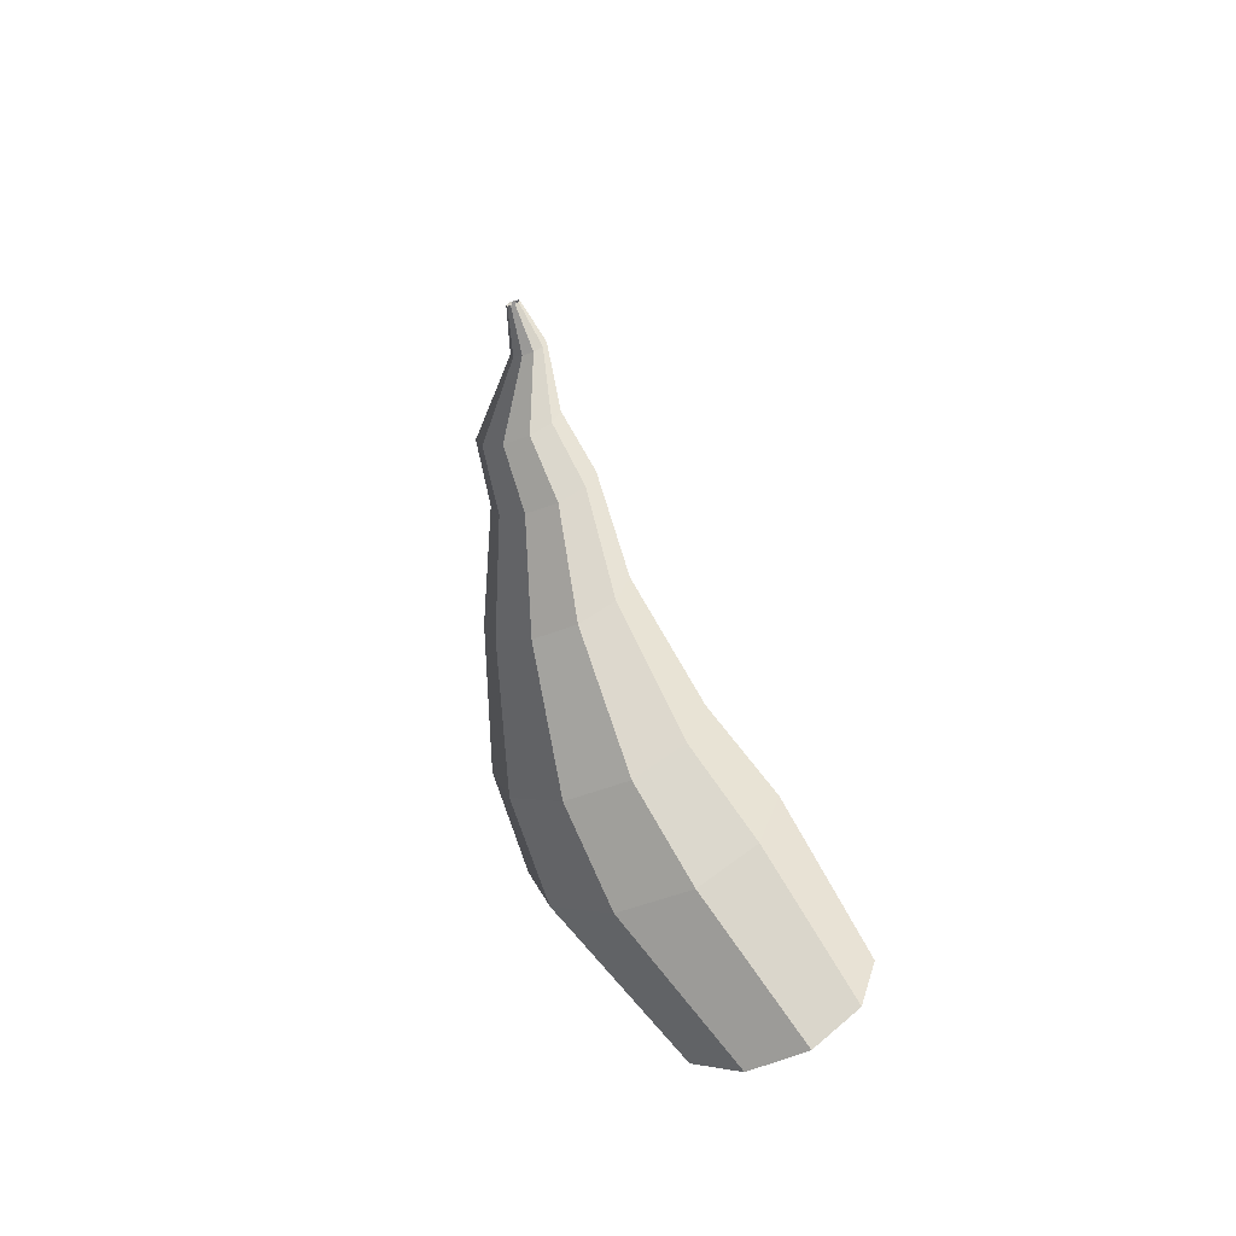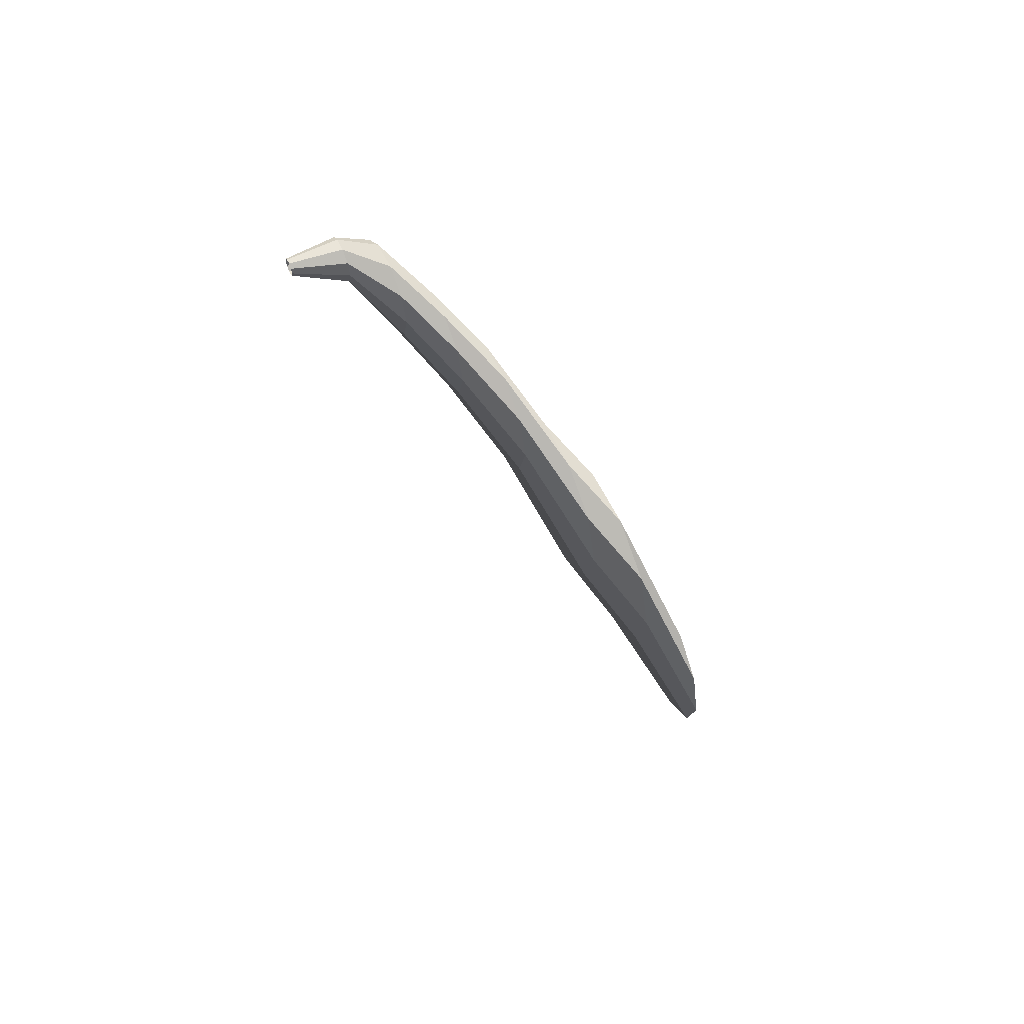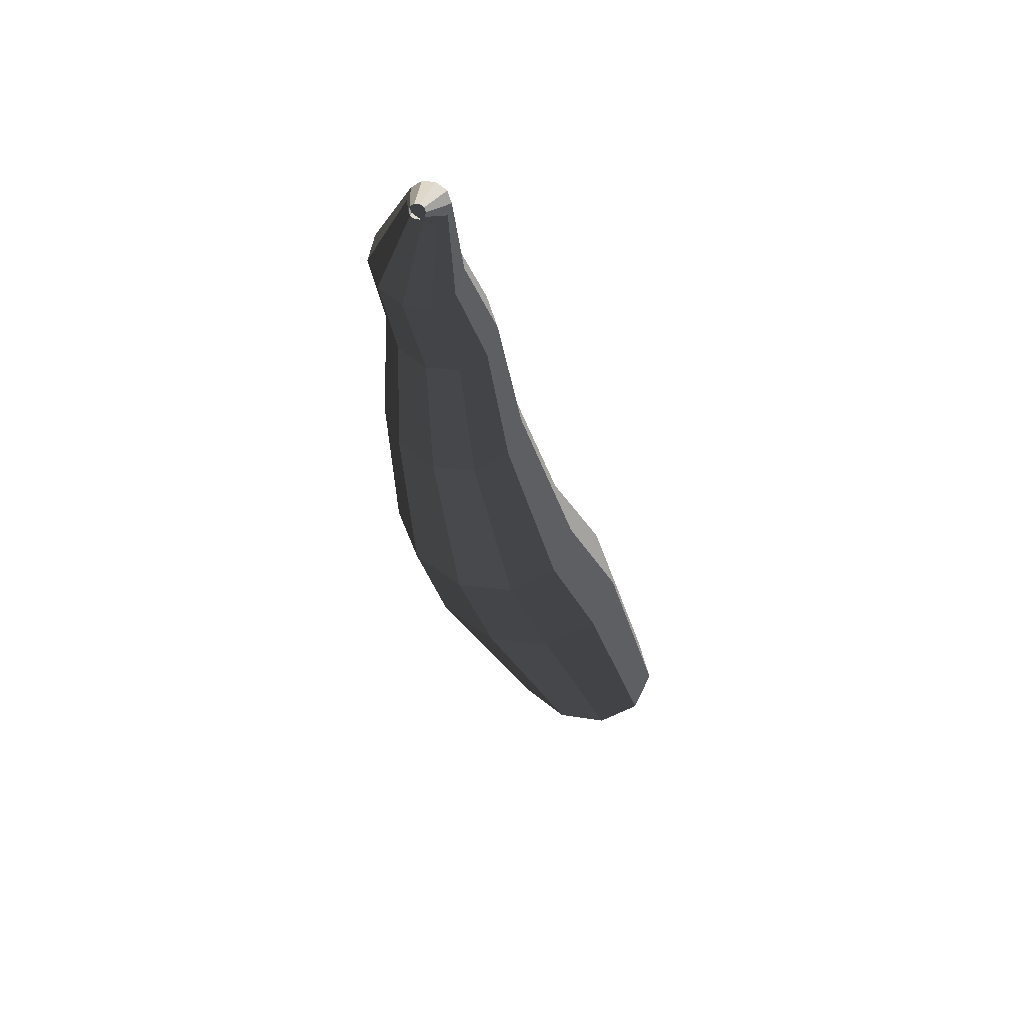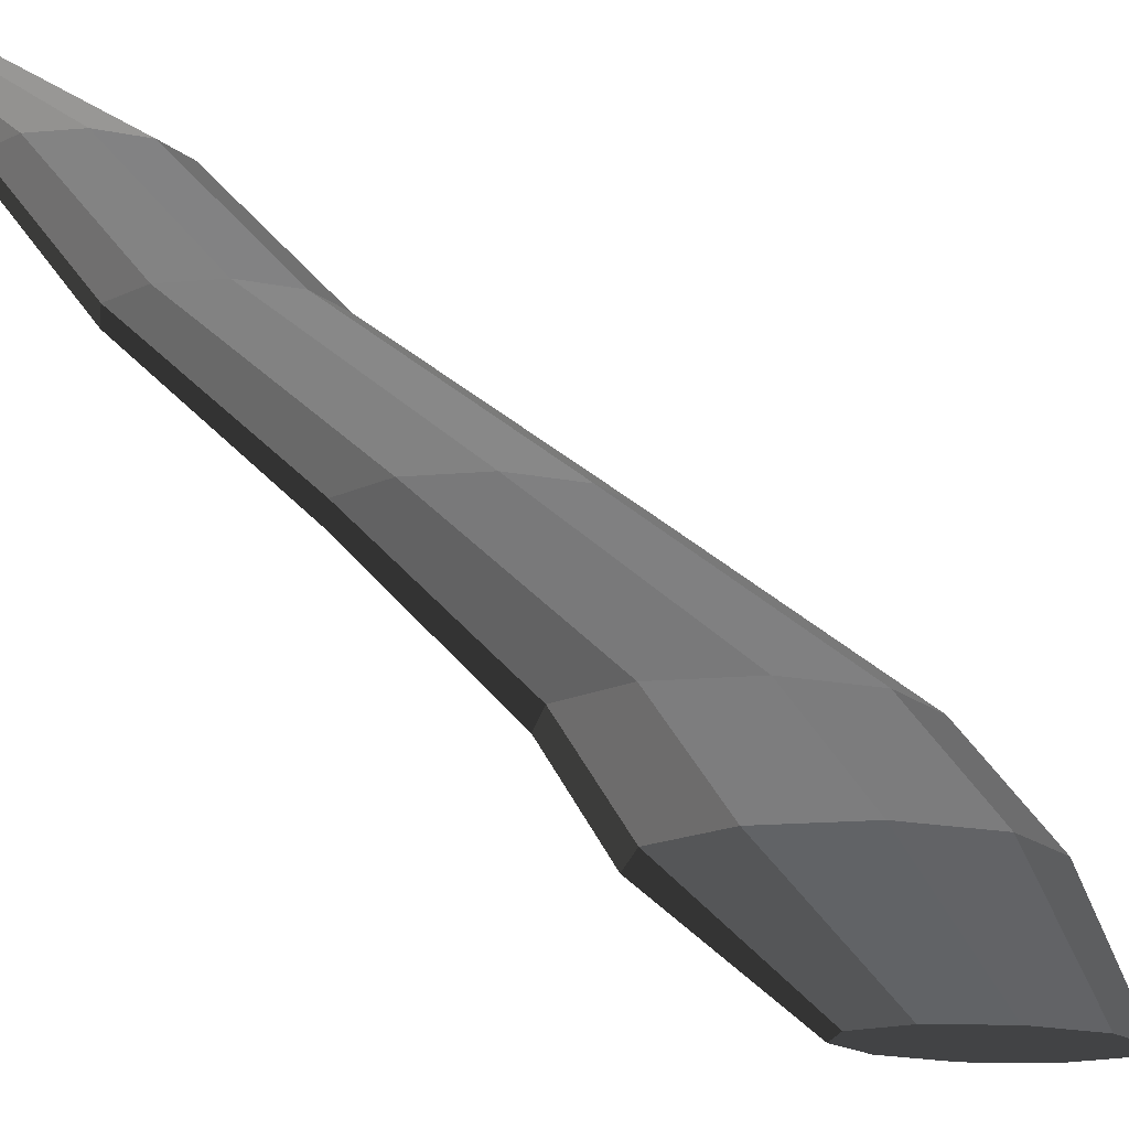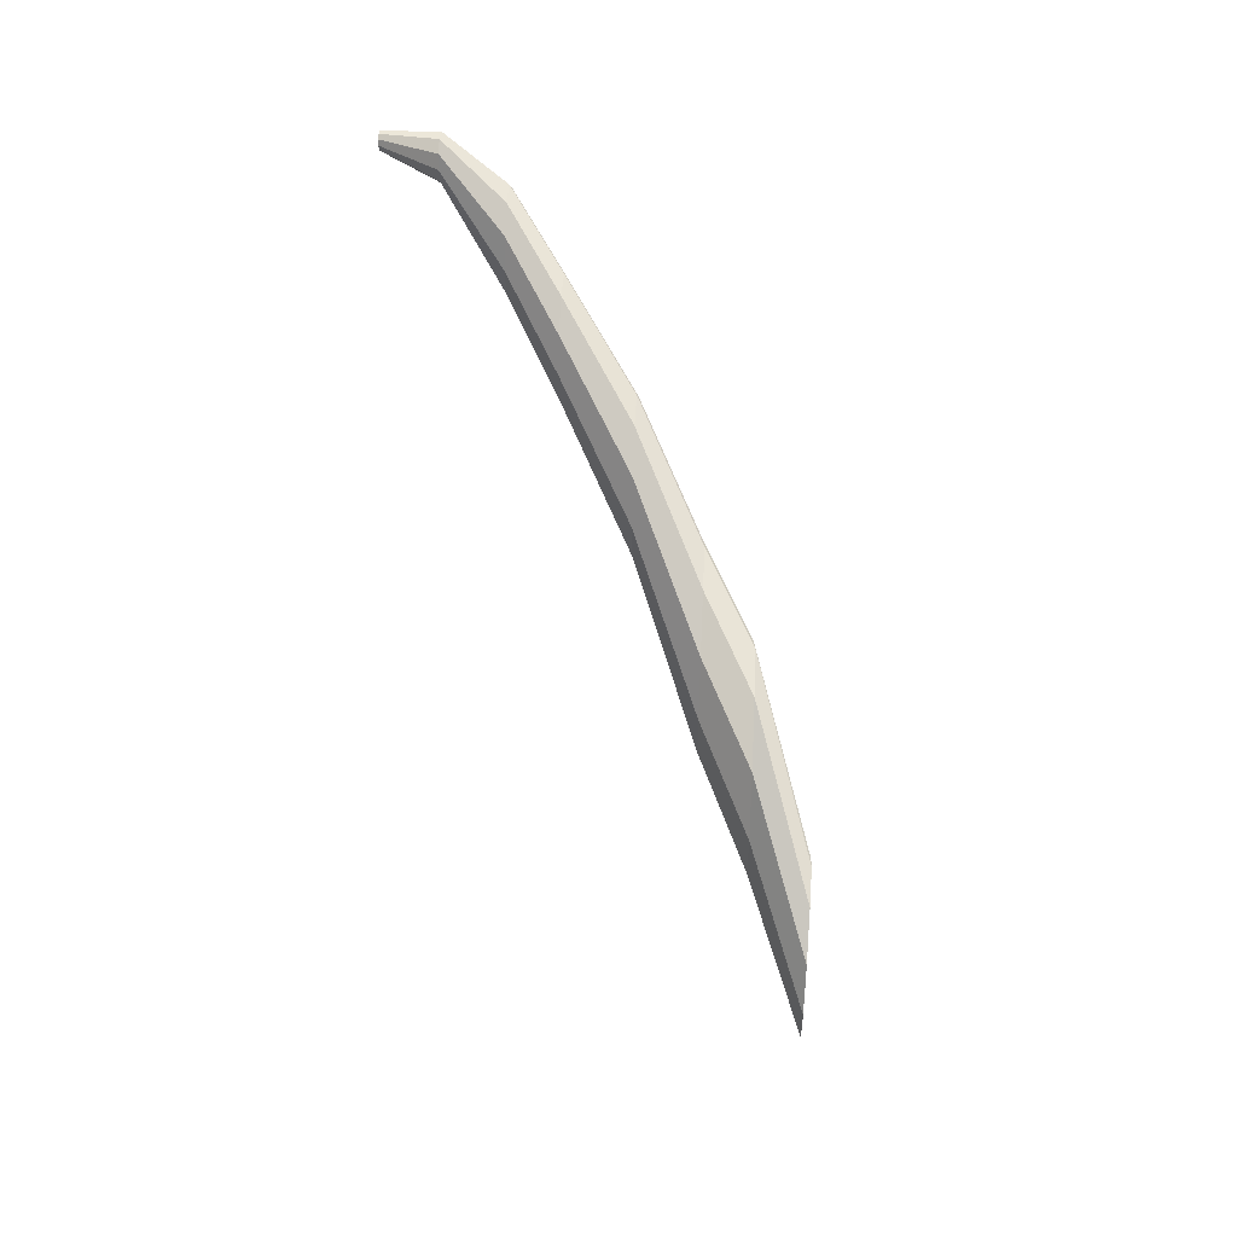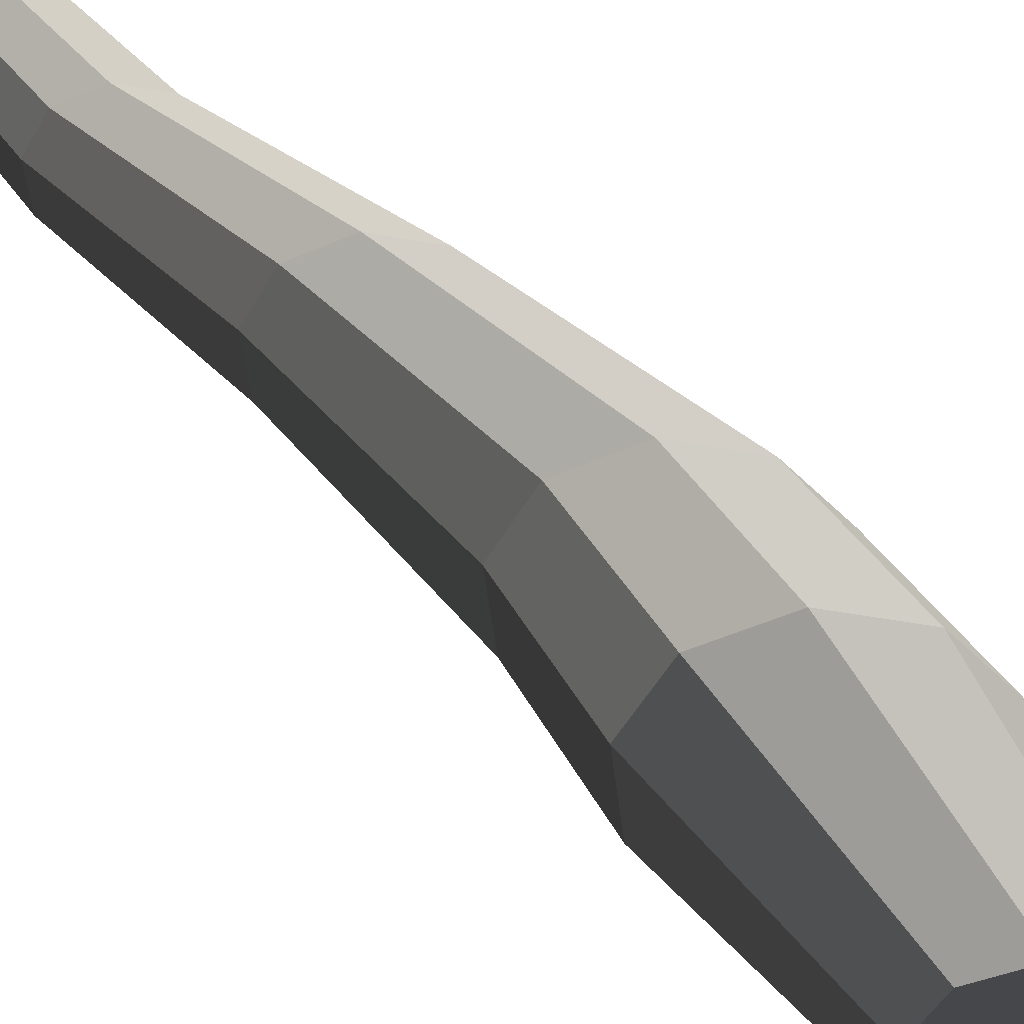
<metadata>
{"format":"obj","ext":"obj","renderer":"f3d","projection":"perspective","resolution":1024,"background":"white","views":[{"elev":-65.7,"azim":-160.6,"up":"+Z"},{"elev":56.8,"azim":-115.0,"up":"+Z"},{"elev":35.1,"azim":-170.1,"up":"+Z"},{"elev":-15.1,"azim":47.3,"up":"+Y"},{"elev":40.4,"azim":-87.0,"up":"+Z"},{"elev":-52.1,"azim":61.1,"up":"+Y"}]}
</metadata>
<code>
v -0.06967 -0.3935 -0.9412
v -0.1248 -0.3911 -0.7612
v 0.01956 -0.3974 -0.8725
v -0.18 -0.3888 -0.9412
v -0.2692 -0.3849 -0.8725
v -0.3033 -0.3835 -0.7612
v -0.2692 -0.3849 -0.6499
v -0.18 -0.3888 -0.5811
v -0.06968 -0.3935 -0.5811
v 0.01956 -0.3974 -0.6499
v 0.05363 -0.3988 -0.7612
v 0.01956 -0.3974 -0.8725
v 0.2163 -0.2607 -0.5061
v 0.09891 -0.2607 -0.5914
v -0.06967 -0.3935 -0.9412
v -0.06967 -0.3935 -0.9412
v 0.09891 -0.2607 -0.5914
v -0.04624 -0.2607 -0.5914
v -0.18 -0.3888 -0.9412
v -0.18 -0.3888 -0.9412
v -0.04624 -0.2607 -0.5914
v -0.1637 -0.2607 -0.5061
v -0.2692 -0.3849 -0.8725
v -0.2692 -0.3849 -0.8725
v -0.1637 -0.2607 -0.5061
v -0.2085 -0.2607 -0.3681
v -0.3033 -0.3835 -0.7612
v -0.3033 -0.3835 -0.7612
v -0.2085 -0.2607 -0.3681
v -0.1637 -0.2607 -0.23
v -0.2692 -0.3849 -0.6499
v -0.2692 -0.3849 -0.6499
v -0.1637 -0.2607 -0.23
v -0.04624 -0.2607 -0.1447
v -0.18 -0.3888 -0.5811
v -0.18 -0.3888 -0.5811
v -0.04624 -0.2607 -0.1447
v 0.09891 -0.2607 -0.1447
v -0.06968 -0.3935 -0.5811
v -0.06968 -0.3935 -0.5811
v 0.09891 -0.2607 -0.1447
v 0.2163 -0.2607 -0.23
v 0.01956 -0.3974 -0.6499
v 0.01956 -0.3974 -0.6499
v 0.2163 -0.2607 -0.23
v 0.2612 -0.2607 -0.3681
v 0.05363 -0.3988 -0.7612
v 0.05363 -0.3988 -0.7612
v 0.2612 -0.2607 -0.3681
v 0.2163 -0.2607 -0.5061
v 0.01956 -0.3974 -0.8725
v 0.2163 -0.2607 -0.5061
v 0.2632 -0.1565 -0.2699
v 0.1586 -0.1565 -0.3459
v 0.09891 -0.2607 -0.5914
v 0.09891 -0.2607 -0.5914
v 0.1586 -0.1565 -0.3459
v 0.02925 -0.1565 -0.3459
v -0.04624 -0.2607 -0.5914
v -0.04624 -0.2607 -0.5914
v 0.02925 -0.1565 -0.3459
v -0.07536 -0.1565 -0.2699
v -0.1637 -0.2607 -0.5061
v -0.1637 -0.2607 -0.5061
v -0.07536 -0.1565 -0.2699
v -0.1153 -0.1565 -0.1469
v -0.2085 -0.2607 -0.3681
v -0.2085 -0.2607 -0.3681
v -0.1153 -0.1565 -0.1469
v -0.07537 -0.1565 -0.02394
v -0.1637 -0.2607 -0.23
v -0.1637 -0.2607 -0.23
v -0.07537 -0.1565 -0.02394
v 0.02926 -0.1565 0.0521
v -0.04624 -0.2607 -0.1447
v -0.04624 -0.2607 -0.1447
v 0.02926 -0.1565 0.0521
v 0.1586 -0.1565 0.05213
v 0.09891 -0.2607 -0.1447
v 0.09891 -0.2607 -0.1447
v 0.1586 -0.1565 0.05213
v 0.2632 -0.1565 -0.0239
v 0.2163 -0.2607 -0.23
v 0.2163 -0.2607 -0.23
v 0.2632 -0.1565 -0.0239
v 0.3031 -0.1565 -0.1469
v 0.2612 -0.2607 -0.3681
v 0.2612 -0.2607 -0.3681
v 0.3031 -0.1565 -0.1469
v 0.2632 -0.1565 -0.2699
v 0.2163 -0.2607 -0.5061
v 0.2632 -0.1565 -0.2699
v 0.2623 -0.02399 0.142
v 0.1851 -0.02399 0.086
v 0.1586 -0.1565 -0.3459
v 0.1586 -0.1565 -0.3459
v 0.1851 -0.02399 0.086
v 0.08978 -0.02399 0.08602
v 0.02925 -0.1565 -0.3459
v 0.02925 -0.1565 -0.3459
v 0.08978 -0.02399 0.08602
v 0.01263 -0.02399 0.1421
v -0.07536 -0.1565 -0.2699
v -0.07536 -0.1565 -0.2699
v 0.01263 -0.02399 0.1421
v -0.01684 -0.02399 0.2327
v -0.1153 -0.1565 -0.1469
v -0.1153 -0.1565 -0.1469
v -0.01684 -0.02399 0.2327
v 0.01264 -0.02399 0.3235
v -0.07537 -0.1565 -0.02394
v -0.07537 -0.1565 -0.02394
v 0.01264 -0.02399 0.3235
v 0.08978 -0.02399 0.3795
v 0.02926 -0.1565 0.0521
v 0.02926 -0.1565 0.0521
v 0.08978 -0.02399 0.3795
v 0.1851 -0.02399 0.3795
v 0.1586 -0.1565 0.05213
v 0.1586 -0.1565 0.05213
v 0.1851 -0.02399 0.3795
v 0.2623 -0.02399 0.3234
v 0.2632 -0.1565 -0.0239
v 0.2632 -0.1565 -0.0239
v 0.2623 -0.02399 0.3234
v 0.2918 -0.02399 0.2328
v 0.3031 -0.1565 -0.1469
v 0.3031 -0.1565 -0.1469
v 0.2918 -0.02399 0.2328
v 0.2623 -0.02399 0.142
v 0.2632 -0.1565 -0.2699
v 0.2623 -0.02399 0.142
v 0.2235 0.1037 0.4651
v 0.1649 0.1037 0.4226
v 0.1851 -0.02399 0.086
v 0.1851 -0.02399 0.086
v 0.1649 0.1037 0.4226
v 0.09251 0.1037 0.4226
v 0.08978 -0.02399 0.08602
v 0.08978 -0.02399 0.08602
v 0.09251 0.1037 0.4226
v 0.03393 0.1037 0.4651
v 0.01263 -0.02399 0.1421
v 0.01263 -0.02399 0.1421
v 0.03393 0.1037 0.4651
v 0.01156 0.1037 0.534
v -0.01684 -0.02399 0.2327
v -0.01684 -0.02399 0.2327
v 0.01156 0.1037 0.534
v 0.03393 0.1037 0.6028
v 0.01264 -0.02399 0.3235
v 0.01264 -0.02399 0.3235
v 0.03393 0.1037 0.6028
v 0.09251 0.1037 0.6454
v 0.08978 -0.02399 0.3795
v 0.08978 -0.02399 0.3795
v 0.09251 0.1037 0.6454
v 0.1649 0.1037 0.6454
v 0.1851 -0.02399 0.3795
v 0.1851 -0.02399 0.3795
v 0.1649 0.1037 0.6454
v 0.2235 0.1037 0.6029
v 0.2623 -0.02399 0.3234
v 0.2623 -0.02399 0.3234
v 0.2235 0.1037 0.6029
v 0.2459 0.1037 0.534
v 0.2918 -0.02399 0.2328
v 0.2918 -0.02399 0.2328
v 0.2459 0.1037 0.534
v 0.2235 0.1037 0.4651
v 0.2623 -0.02399 0.142
v 0.2235 0.1037 0.4651
v 0.237 0.1961 0.6539
v 0.1882 0.1961 0.6184
v 0.1649 0.1037 0.4226
v 0.1649 0.1037 0.4226
v 0.1882 0.1961 0.6184
v 0.1279 0.1961 0.6185
v 0.09251 0.1037 0.4226
v 0.09251 0.1037 0.4226
v 0.1279 0.1961 0.6185
v 0.07915 0.1961 0.6539
v 0.03393 0.1037 0.4651
v 0.03393 0.1037 0.4651
v 0.07915 0.1961 0.6539
v 0.06052 0.1961 0.7112
v 0.01156 0.1037 0.534
v 0.01156 0.1037 0.534
v 0.06052 0.1961 0.7112
v 0.07916 0.1961 0.7686
v 0.03393 0.1037 0.6028
v 0.03393 0.1037 0.6028
v 0.07916 0.1961 0.7686
v 0.1279 0.1961 0.804
v 0.09251 0.1037 0.6454
v 0.09251 0.1037 0.6454
v 0.1279 0.1961 0.804
v 0.1882 0.1961 0.804
v 0.1649 0.1037 0.6454
v 0.1649 0.1037 0.6454
v 0.1882 0.1961 0.804
v 0.237 0.1961 0.7686
v 0.2235 0.1037 0.6029
v 0.2235 0.1037 0.6029
v 0.237 0.1961 0.7686
v 0.2557 0.1961 0.7112
v 0.2459 0.1037 0.534
v 0.2459 0.1037 0.534
v 0.2557 0.1961 0.7112
v 0.237 0.1961 0.6539
v 0.2235 0.1037 0.4651
v 0.237 0.1961 0.6539
v 0.1385 0.2981 0.8735
v 0.1171 0.2981 0.858
v 0.1882 0.1961 0.6184
v 0.1882 0.1961 0.6184
v 0.1171 0.2981 0.858
v 0.09066 0.2981 0.858
v 0.1279 0.1961 0.6185
v 0.1279 0.1961 0.6185
v 0.09066 0.2981 0.858
v 0.06927 0.2981 0.8735
v 0.07915 0.1961 0.6539
v 0.07915 0.1961 0.6539
v 0.06927 0.2981 0.8735
v 0.06111 0.2981 0.8986
v 0.06052 0.1961 0.7112
v 0.06052 0.1961 0.7112
v 0.06111 0.2981 0.8986
v 0.06928 0.2981 0.9238
v 0.07916 0.1961 0.7686
v 0.07916 0.1961 0.7686
v 0.06928 0.2981 0.9238
v 0.09066 0.2981 0.9393
v 0.1279 0.1961 0.804
v 0.1279 0.1961 0.804
v 0.09066 0.2981 0.9393
v 0.1171 0.2981 0.9393
v 0.1882 0.1961 0.804
v 0.1882 0.1961 0.804
v 0.1171 0.2981 0.9393
v 0.1385 0.2981 0.9238
v 0.237 0.1961 0.7686
v 0.237 0.1961 0.7686
v 0.1385 0.2981 0.9238
v 0.1466 0.2981 0.8986
v 0.2557 0.1961 0.7112
v 0.2557 0.1961 0.7112
v 0.1466 0.2981 0.8986
v 0.1385 0.2981 0.8735
v 0.237 0.1961 0.6539
v 0.1385 0.2981 0.8735
v 0.117 0.3988 0.9165
v 0.1089 0.3988 0.9106
v 0.1171 0.2981 0.858
v 0.1171 0.2981 0.858
v 0.1089 0.3988 0.9106
v 0.09885 0.3988 0.9106
v 0.09066 0.2981 0.858
v 0.09066 0.2981 0.858
v 0.09885 0.3988 0.9106
v 0.09073 0.3988 0.9166
v 0.06927 0.2981 0.8735
v 0.06927 0.2981 0.8735
v 0.09073 0.3988 0.9166
v 0.08763 0.3988 0.9261
v 0.06111 0.2981 0.8986
v 0.06111 0.2981 0.8986
v 0.08763 0.3988 0.9261
v 0.09073 0.3988 0.9356
v 0.06928 0.2981 0.9238
v 0.06928 0.2981 0.9238
v 0.09073 0.3988 0.9356
v 0.09885 0.3988 0.9415
v 0.09066 0.2981 0.9393
v 0.09066 0.2981 0.9393
v 0.09885 0.3988 0.9415
v 0.1089 0.3988 0.9416
v 0.1171 0.2981 0.9393
v 0.1171 0.2981 0.9393
v 0.1089 0.3988 0.9416
v 0.117 0.3988 0.9356
v 0.1385 0.2981 0.9238
v 0.1385 0.2981 0.9238
v 0.117 0.3988 0.9356
v 0.1201 0.3988 0.9261
v 0.1466 0.2981 0.8986
v 0.1466 0.2981 0.8986
v 0.1201 0.3988 0.9261
v 0.117 0.3988 0.9165
v 0.1385 0.2981 0.8735
g pCylinder15_26_3513_237
f 1 3 2
f 4 1 2
f 5 4 2
f 6 5 2
f 7 6 2
f 8 7 2
f 9 8 2
f 10 9 2
f 11 10 2
f 3 11 2
f 12 14 13
f 12 15 14
f 16 18 17
f 16 19 18
f 20 22 21
f 20 23 22
f 24 26 25
f 24 27 26
f 28 30 29
f 28 31 30
f 32 34 33
f 32 35 34
f 36 38 37
f 36 39 38
f 40 42 41
f 40 43 42
f 44 46 45
f 44 47 46
f 48 50 49
f 48 51 50
f 52 54 53
f 52 55 54
f 56 58 57
f 56 59 58
f 60 62 61
f 60 63 62
f 64 66 65
f 64 67 66
f 68 70 69
f 68 71 70
f 72 74 73
f 72 75 74
f 76 78 77
f 76 79 78
f 80 82 81
f 80 83 82
f 84 86 85
f 84 87 86
f 88 90 89
f 88 91 90
f 92 94 93
f 92 95 94
f 96 98 97
f 96 99 98
f 100 102 101
f 100 103 102
f 104 106 105
f 104 107 106
f 108 110 109
f 108 111 110
f 112 114 113
f 112 115 114
f 116 118 117
f 116 119 118
f 120 122 121
f 120 123 122
f 124 126 125
f 124 127 126
f 128 130 129
f 128 131 130
f 132 134 133
f 132 135 134
f 136 138 137
f 136 139 138
f 140 142 141
f 140 143 142
f 144 146 145
f 144 147 146
f 148 150 149
f 148 151 150
f 152 154 153
f 152 155 154
f 156 158 157
f 156 159 158
f 160 162 161
f 160 163 162
f 164 166 165
f 164 167 166
f 168 170 169
f 168 171 170
f 172 174 173
f 172 175 174
f 176 178 177
f 176 179 178
f 180 182 181
f 180 183 182
f 184 186 185
f 184 187 186
f 188 190 189
f 188 191 190
f 192 194 193
f 192 195 194
f 196 198 197
f 196 199 198
f 200 202 201
f 200 203 202
f 204 206 205
f 204 207 206
f 208 210 209
f 208 211 210
f 212 214 213
f 212 215 214
f 216 218 217
f 216 219 218
f 220 222 221
f 220 223 222
f 224 226 225
f 224 227 226
f 228 230 229
f 228 231 230
f 232 234 233
f 232 235 234
f 236 238 237
f 236 239 238
f 240 242 241
f 240 243 242
f 244 246 245
f 244 247 246
f 248 250 249
f 248 251 250
f 252 254 253
f 252 255 254
f 256 258 257
f 256 259 258
f 260 262 261
f 260 263 262
f 264 266 265
f 264 267 266
f 268 270 269
f 268 271 270
f 272 274 273
f 272 275 274
f 276 278 277
f 276 279 278
f 280 282 281
f 280 283 282
f 284 286 285
f 284 287 286
f 288 290 289
f 288 291 290

</code>
